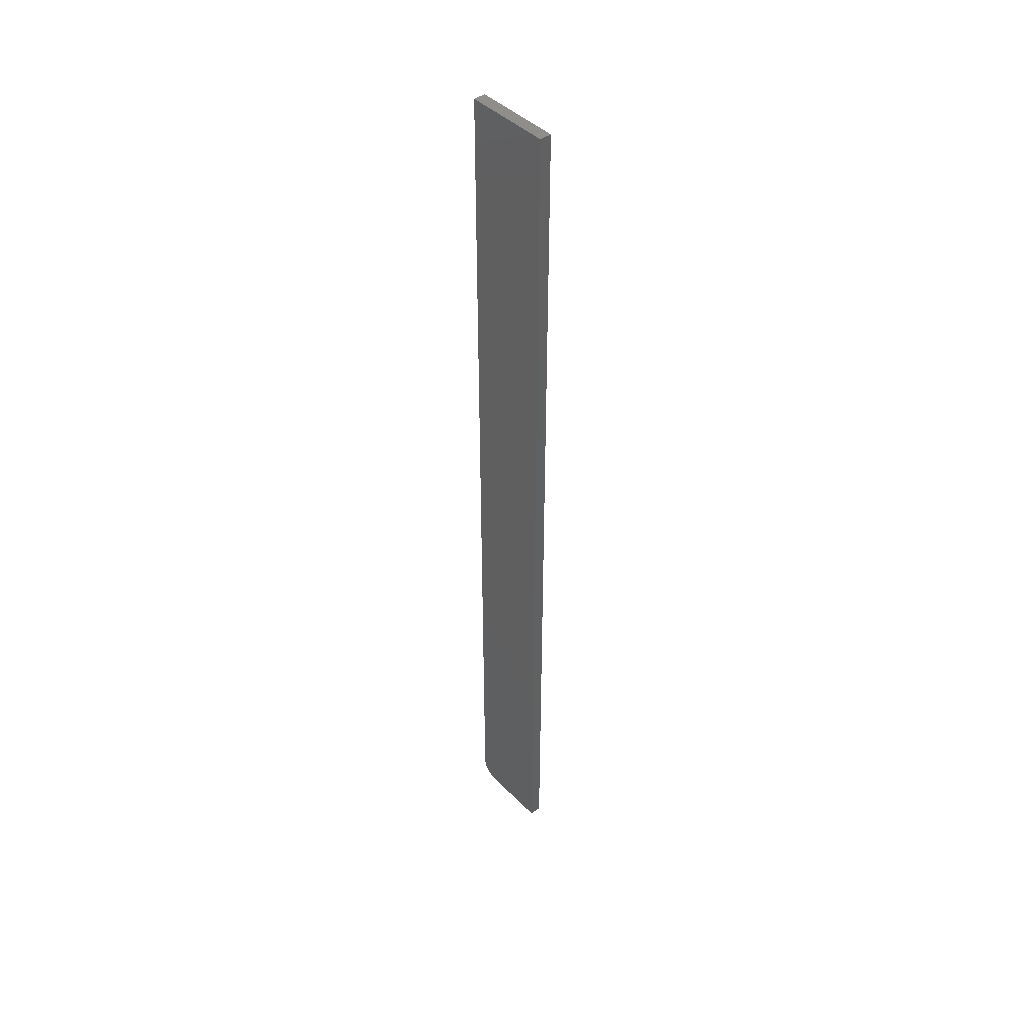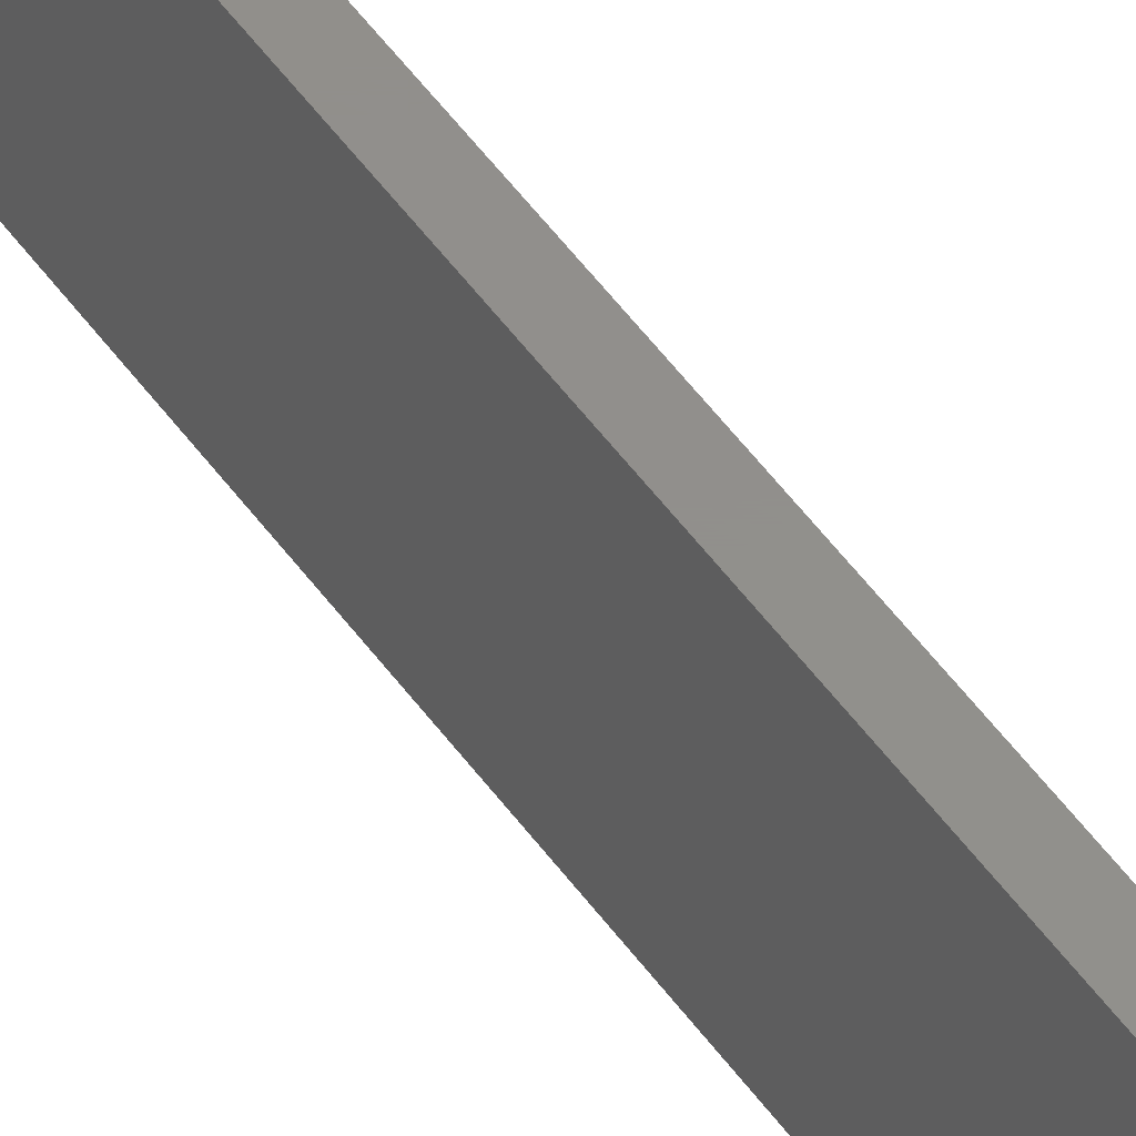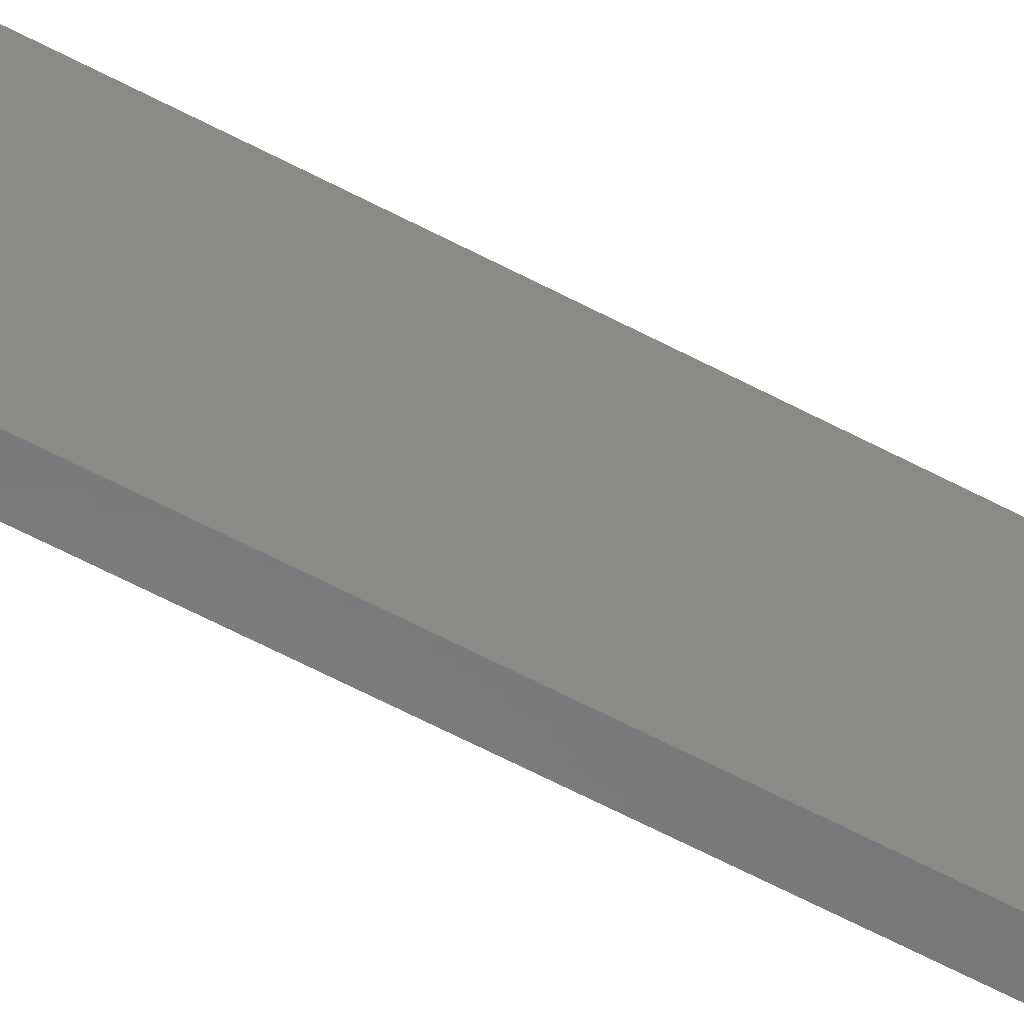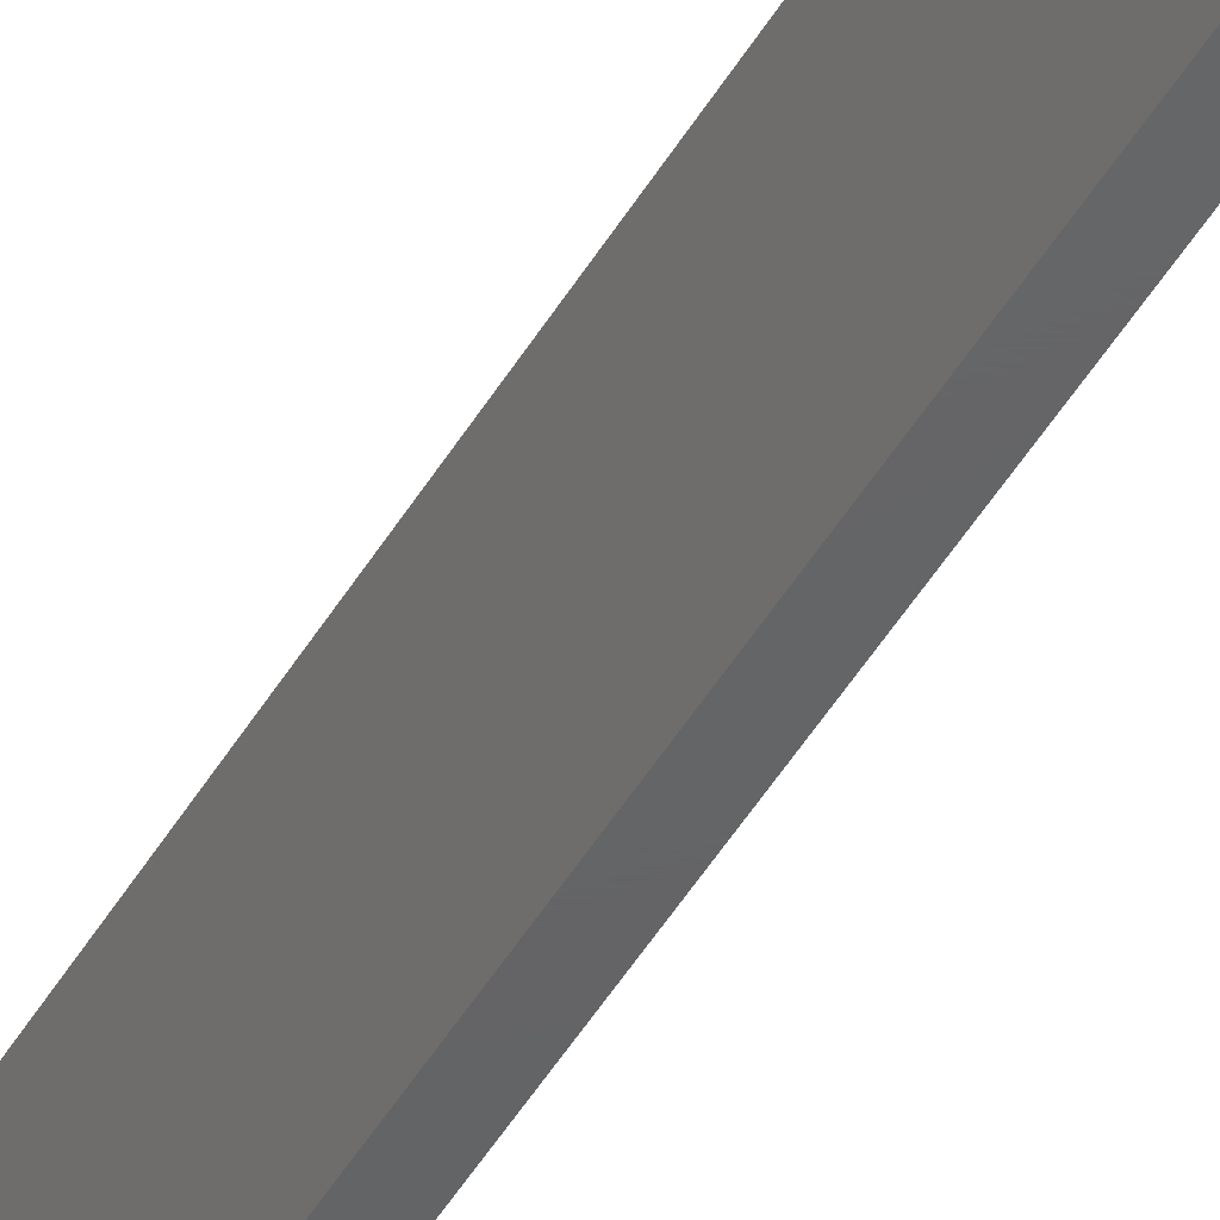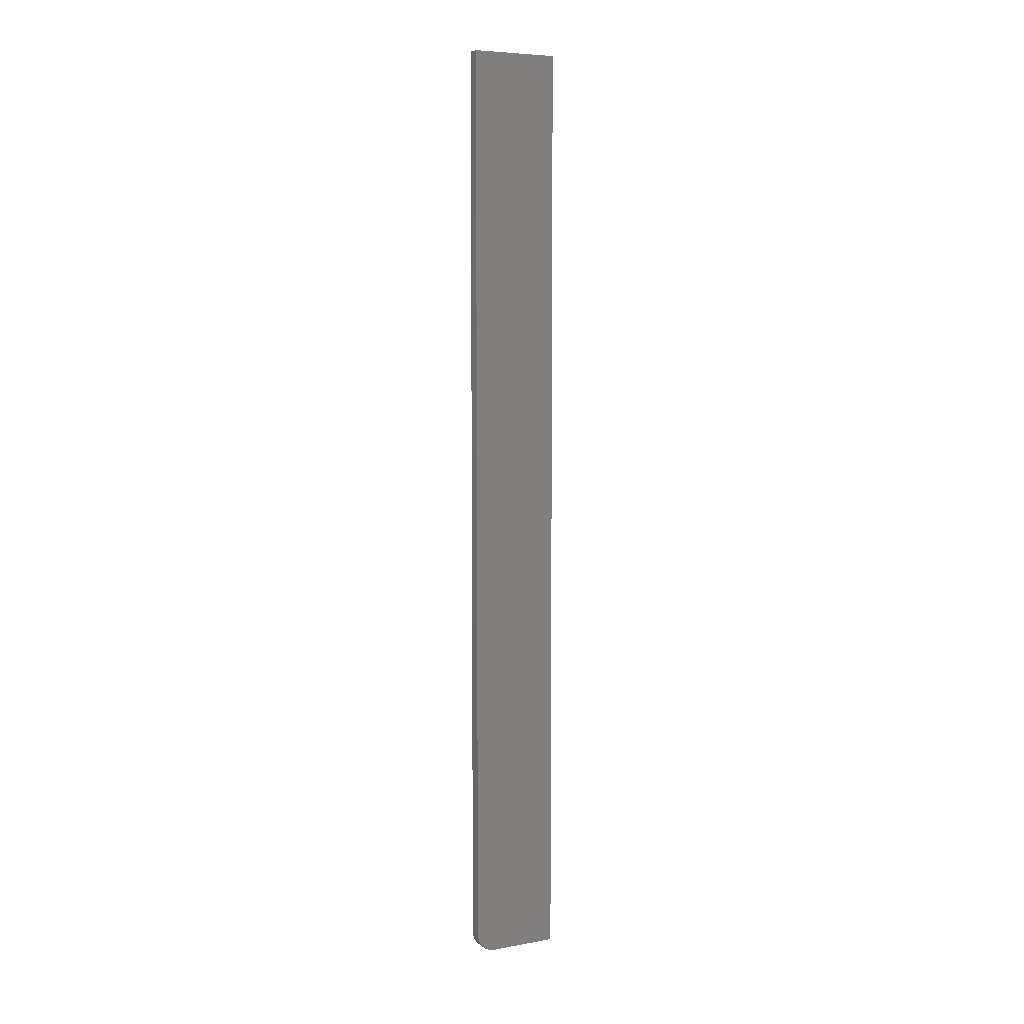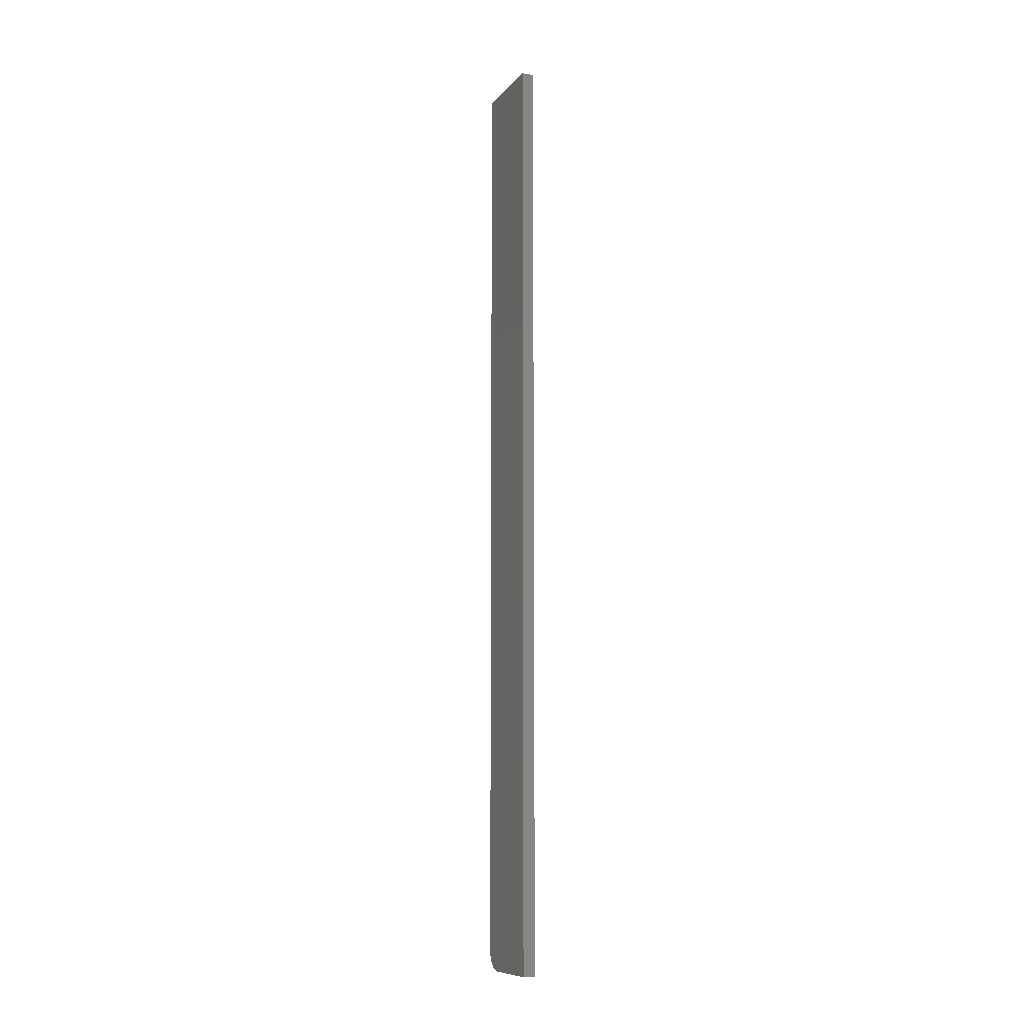
<metadata>
{"format":"stl","ext":"stl","renderer":"f3d","projection":"perspective","resolution":1024,"background":"white","views":[{"elev":43.3,"azim":139.5,"up":"+Y"},{"elev":51.6,"azim":145.5,"up":"+Z"},{"elev":-55.2,"azim":-120.1,"up":"+Z"},{"elev":-45.5,"azim":151.7,"up":"+Z"},{"elev":6.5,"azim":62.4,"up":"+Y"},{"elev":-9.9,"azim":157.5,"up":"+Y"}]}
</metadata>
<code>
# stl→obj: 24 verts, 44 faces
v 0 -0.75 -0.07031
v 0.009622 -0.75 -0.07031
v 3.349e-18 -0.75 -0.01562
v 0.009622 -0.75 -0.01562
v 3.535e-18 -0.7497 -0.01258
v 3.715e-18 -0.7488 -0.009646
v 3.88e-18 -0.7474 -0.006944
v 4.025e-18 -0.7454 -0.004576
v 4.144e-18 -0.7431 -0.002633
v 4.233e-18 -0.7404 -0.001189
v 4.287e-18 -0.7374 -0.0003002
v 3.469e-18 -0.7344 4.136e-17
v 4.305e-18 3.903e-18 0
v 0 0 -0.07031
v 0.009622 3.903e-18 0
v 0.009622 -0.7344 4.077e-17
v 0.009622 -3.27e-35 -0.07031
v 0.009622 -0.7454 -0.004576
v 0.009622 -0.7474 -0.006944
v 0.009622 -0.7488 -0.009646
v 0.009622 -0.7497 -0.01258
v 0.009622 -0.7374 -0.0003002
v 0.009622 -0.7404 -0.001189
v 0.009622 -0.7431 -0.002633
f 1 2 3
f 3 2 4
f 3 5 6
f 1 3 6
f 1 6 7
f 1 7 8
f 1 8 9
f 1 9 10
f 1 10 11
f 1 11 12
f 1 12 13
f 1 13 14
f 15 13 16
f 16 13 12
f 16 17 15
f 18 19 20
f 18 20 21
f 18 21 4
f 2 17 16
f 2 16 22
f 2 22 23
f 2 23 24
f 2 24 18
f 2 18 4
f 16 12 22
f 22 12 11
f 22 11 23
f 23 11 10
f 23 10 24
f 24 10 9
f 24 9 18
f 18 9 8
f 18 8 19
f 19 8 7
f 19 7 20
f 20 7 6
f 20 6 21
f 21 6 5
f 21 5 4
f 4 5 3
f 14 13 17
f 17 13 15
f 14 17 1
f 1 17 2

</code>
